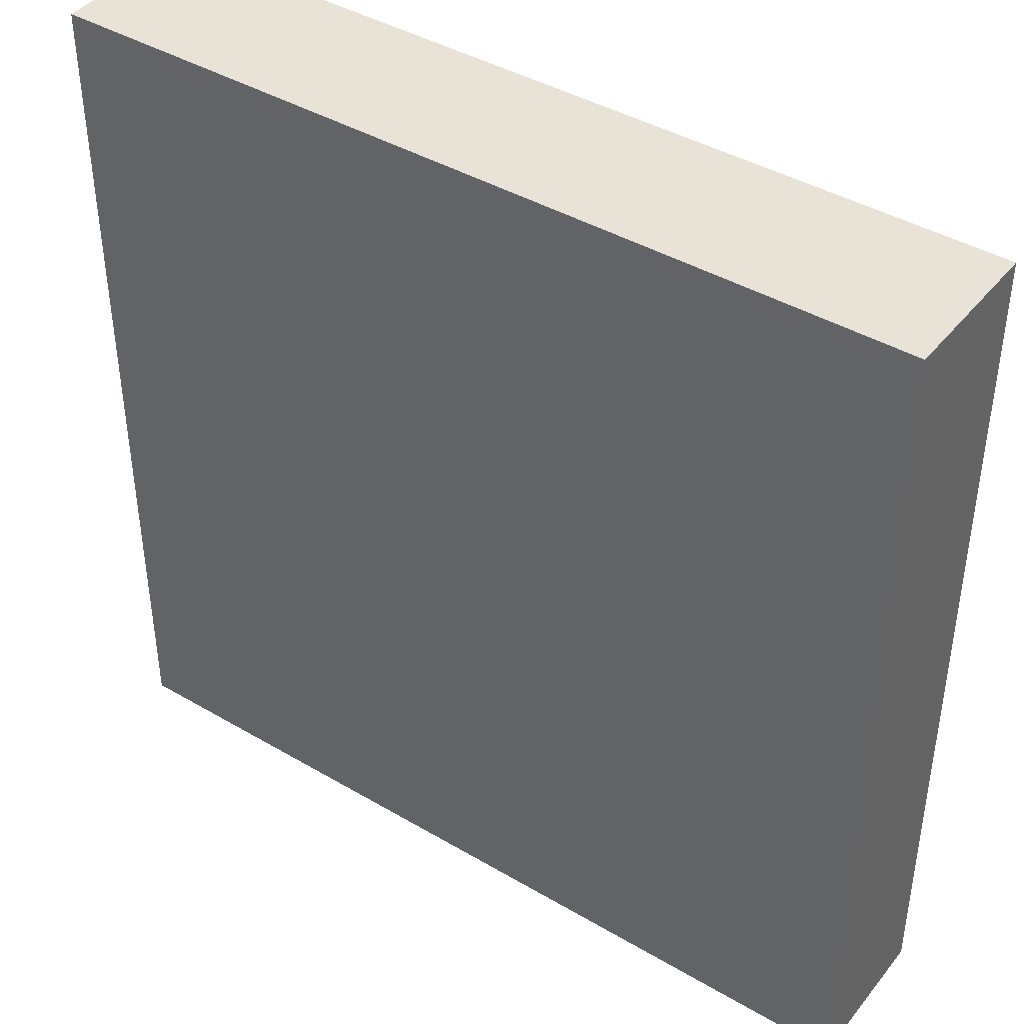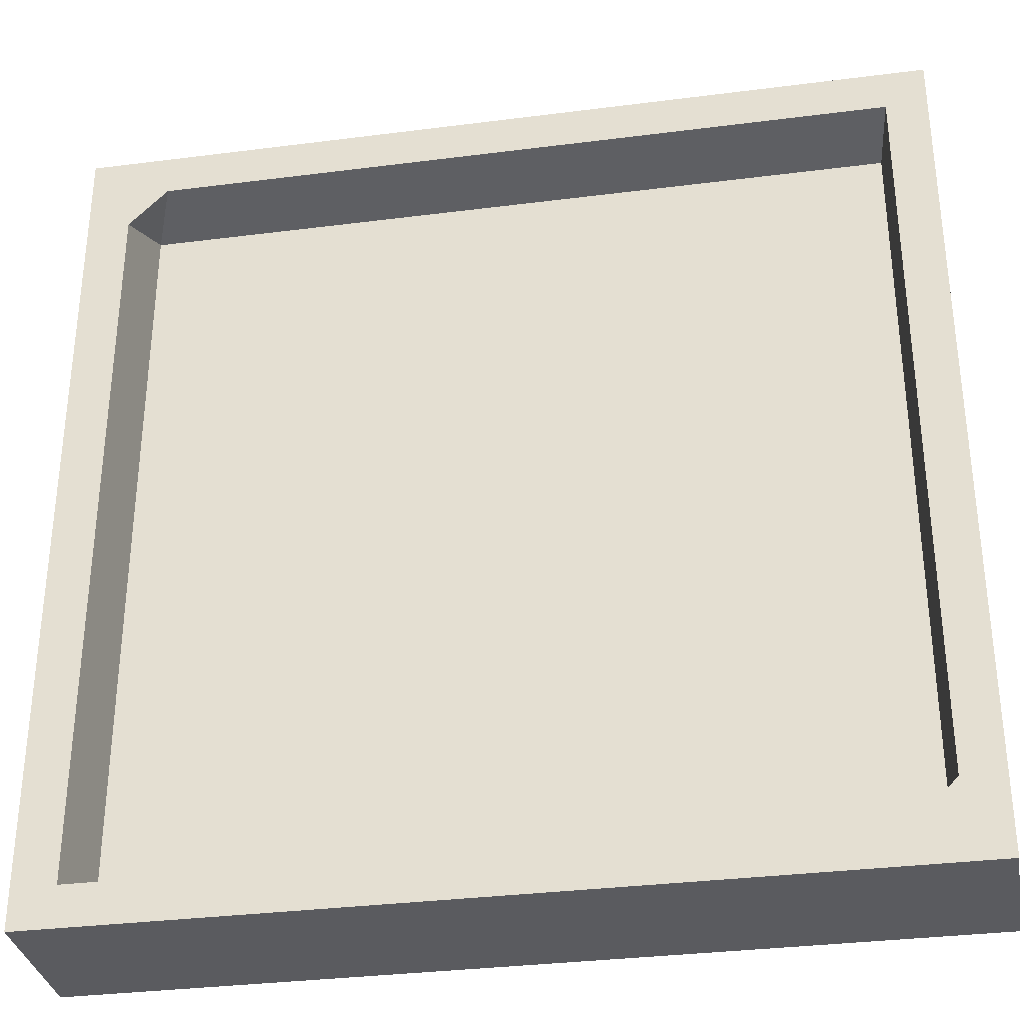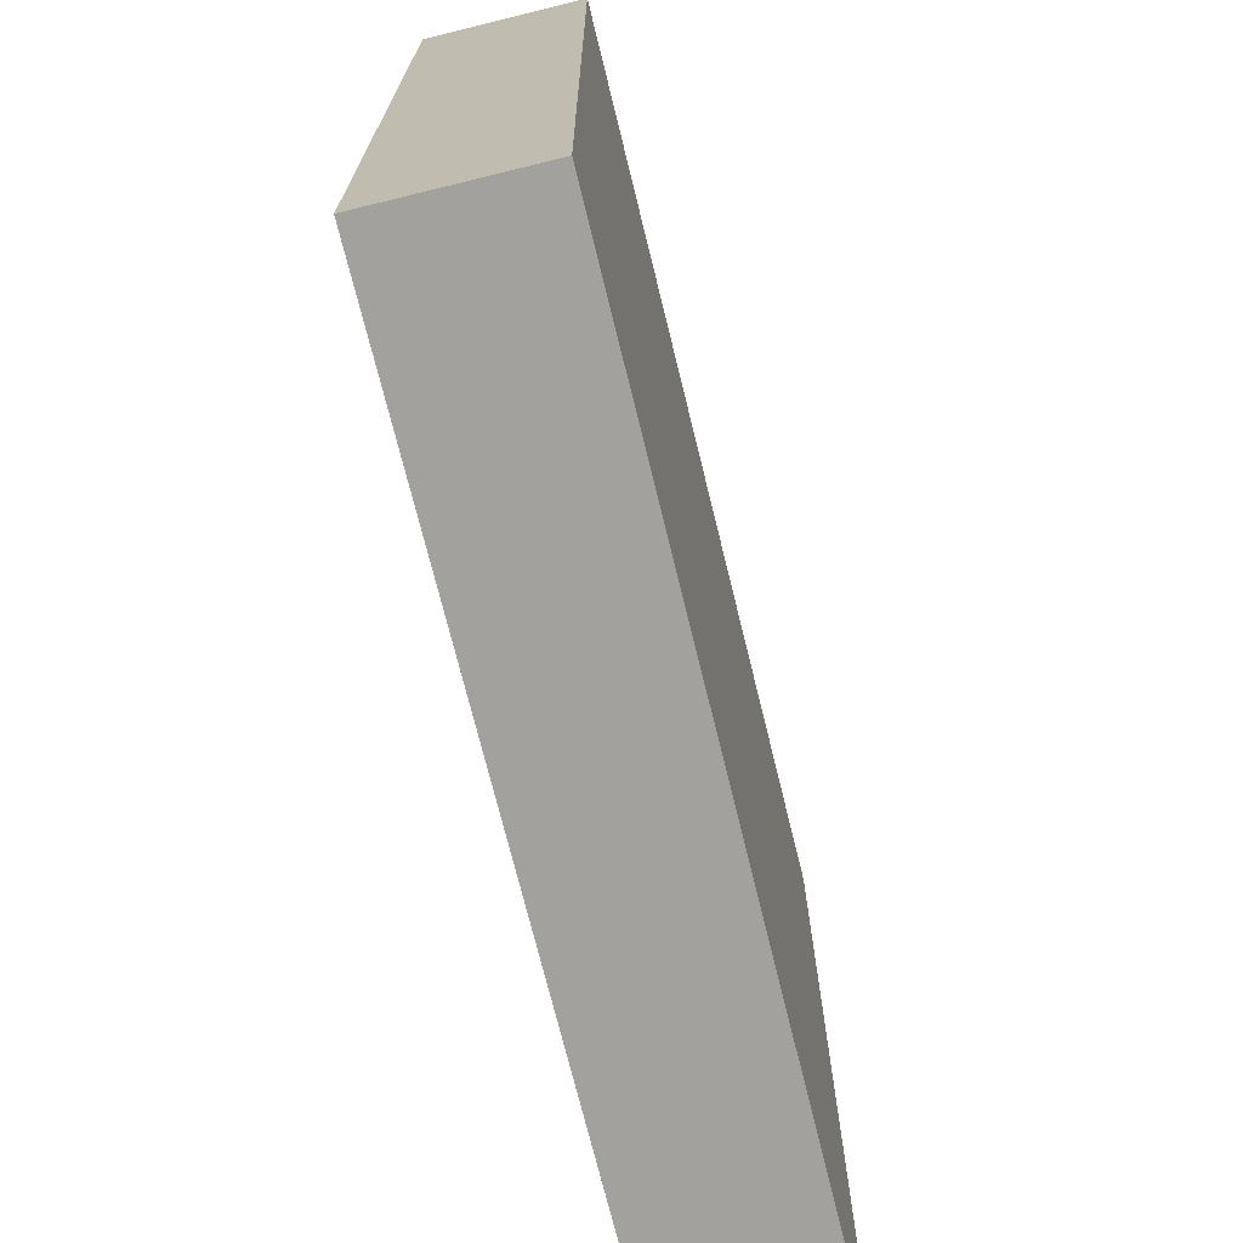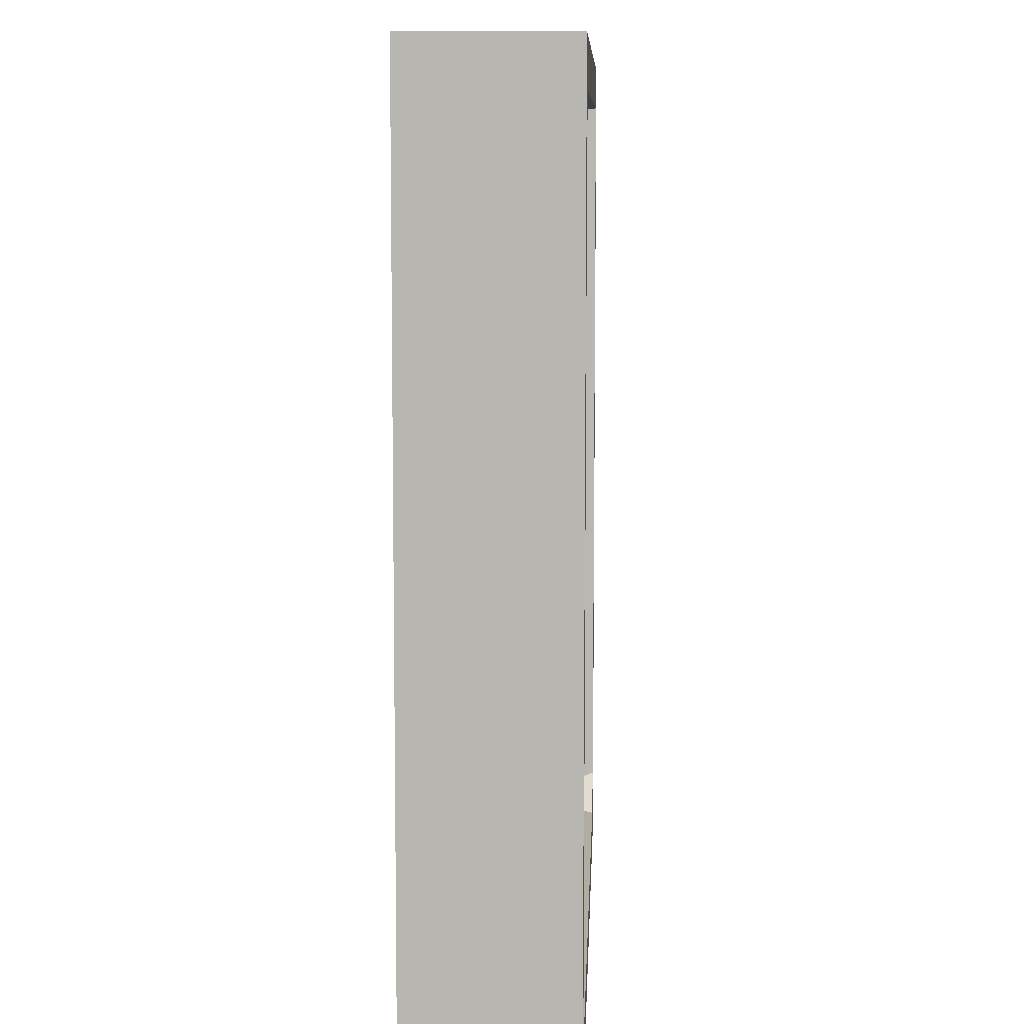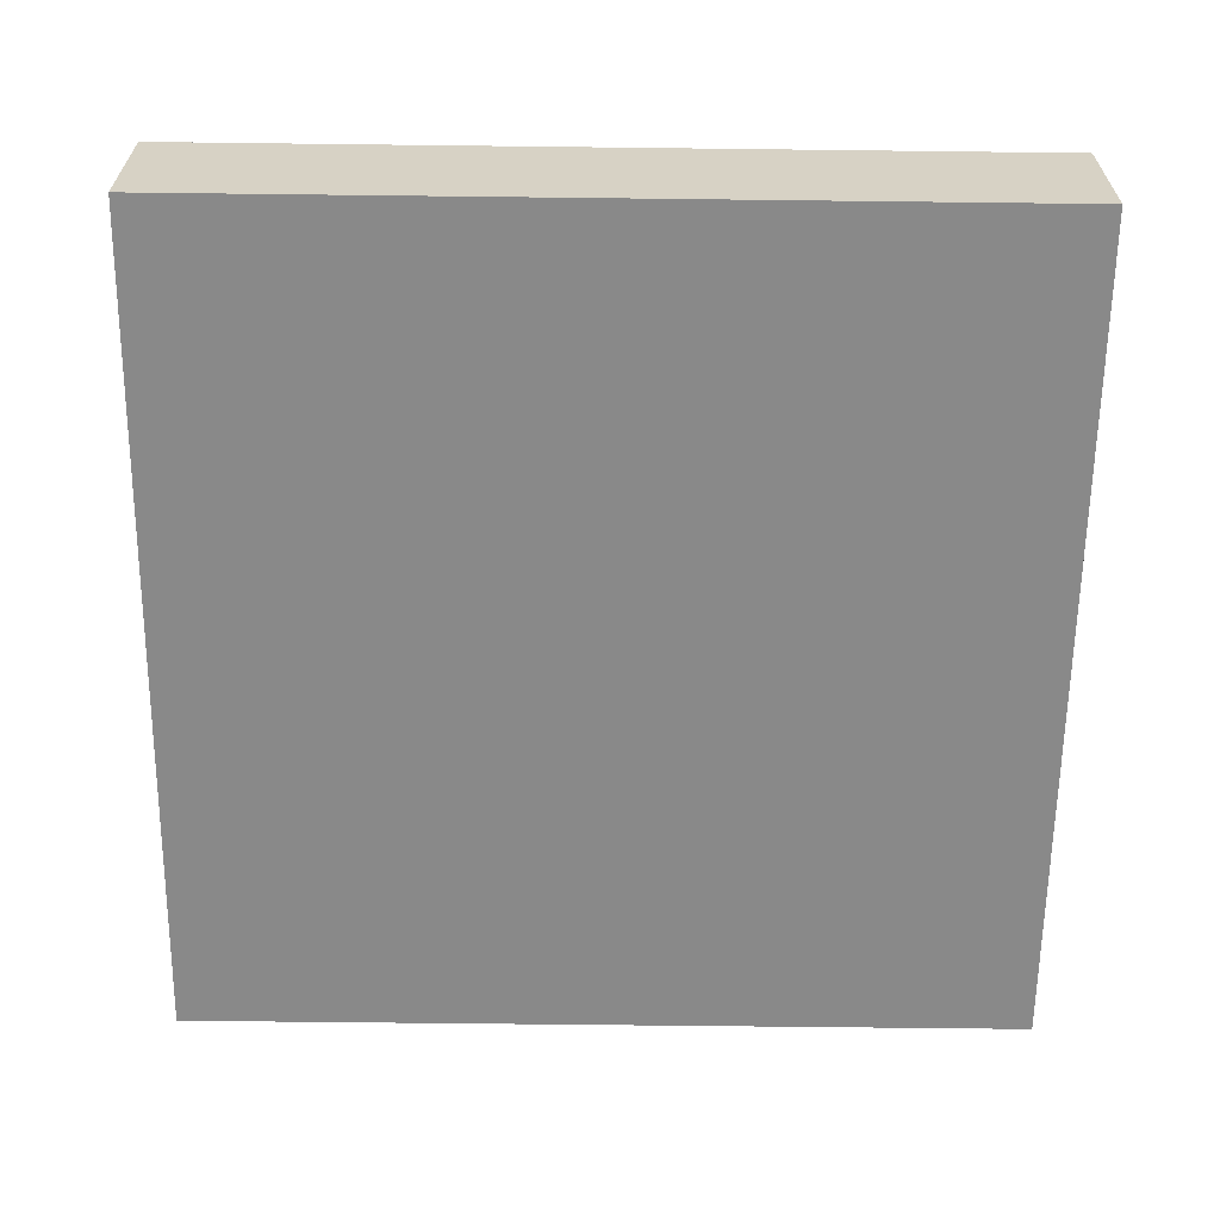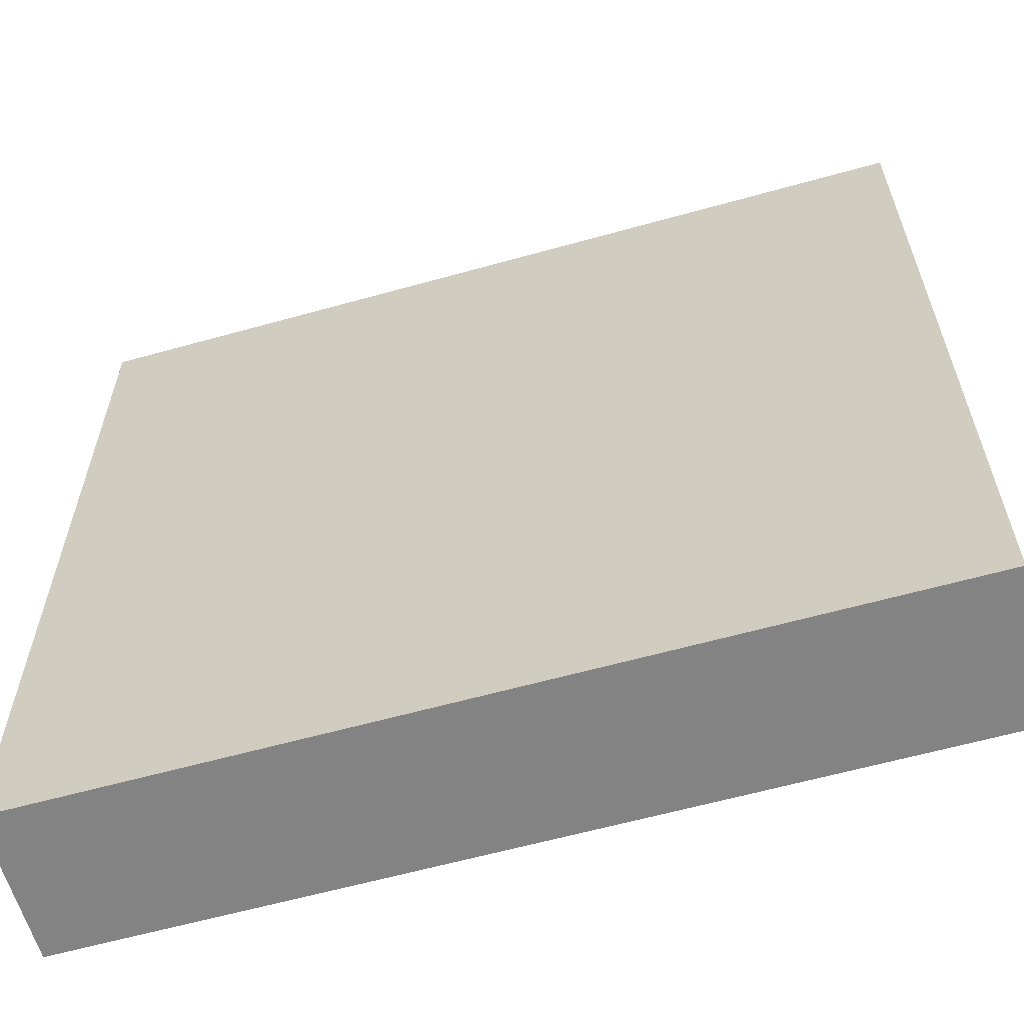
<metadata>
{"format":"obj","ext":"obj","renderer":"f3d","projection":"perspective","resolution":1024,"background":"white","views":[{"elev":41.9,"azim":35.3,"up":"+Z"},{"elev":-33.0,"azim":-170.0,"up":"+Z"},{"elev":-72.1,"azim":-76.2,"up":"+Z"},{"elev":8.2,"azim":92.4,"up":"+Z"},{"elev":-63.0,"azim":179.3,"up":"+Y"},{"elev":-61.2,"azim":15.9,"up":"+Z"}]}
</metadata>
<code>
o StaticTable_Cube
v -6.052 -1.052 6.052
v -6.052 -1.052 -6.052
v 6.052 -1.052 -6.052
v 6.052 -1.052 6.052
v -6.052 1.052 6.052
v -6.052 1.052 -6.052
v 6.052 1.052 -6.052
v 6.052 1.052 6.052
v 5.447 1.052 -6.052
v 5.447 -1.052 -6.052
v 5.447 1.052 6.052
v 5.447 -1.052 6.052
v -5.477 -1.052 -6.052
v -5.477 1.052 6.052
v -5.477 1.052 -6.052
v -5.477 -1.052 6.052
v -6.052 1.052 5.447
v -6.052 -1.052 5.447
v 6.052 1.052 5.447
v 6.052 -1.052 5.447
v 5.447 -1.052 5.447
v 5.447 1.052 5.447
v -5.477 1.052 5.447
v -5.477 -1.052 5.447
v -6.052 1.052 -5.477
v 6.052 -1.052 -5.477
v -6.052 -1.052 -5.477
v 6.052 1.052 -5.477
v 5.447 -1.052 -5.477
v 5.447 1.052 -5.477
v -5.477 1.052 -5.477
v -5.477 -1.052 -5.477
v -6.052 1.052 4.901
v 6.052 -1.052 4.901
v -6.052 -1.052 4.901
v 6.052 1.052 4.901
v 5.447 -1.052 4.901
v 5.447 1.052 4.901
v -5.477 1.052 4.901
v -5.477 -1.052 4.901
v -6.052 1.052 -4.958
v 6.052 -1.052 -4.958
v -6.052 -1.052 -4.958
v 6.052 1.052 -4.958
v 5.447 -1.052 -4.958
v 5.447 1.052 -4.958
v -5.477 1.052 -4.958
v -5.477 -1.052 -4.958
v 4.901 -1.052 -6.052
v 4.901 1.052 6.052
v 4.901 1.052 -6.052
v 4.901 -1.052 6.052
v 4.901 -1.052 5.447
v 4.901 1.052 5.447
v 4.901 -1.052 -5.477
v 4.901 1.052 -5.477
v 4.901 -1.052 4.901
v 5.295 0.05226 5.295
v 4.901 -1.052 -4.958
v 5.295 0.05226 -5.353
v -4.958 1.052 5.447
v -4.958 1.052 -5.477
v -5.353 0.05226 5.295
v -5.353 0.05226 -5.353
v -4.958 -1.052 -6.052
v -4.958 1.052 6.052
v -4.958 1.052 -6.052
v -4.958 -1.052 6.052
v -4.958 -1.052 5.447
v -4.958 -1.052 -5.477
v -4.958 -1.052 4.901
v -4.958 -1.052 -4.958
f 6 2 27
f 7 3 10
f 8 4 20
f 5 1 16
f 10 3 26
f 15 6 25
f 9 10 49
f 11 12 4
f 49 10 29
f 7 9 30
f 14 16 68
f 67 15 31
f 15 13 2
f 2 13 32
f 17 18 1
f 19 20 34
f 21 20 4
f 23 17 5
f 53 21 12
f 19 22 11
f 61 23 14
f 18 24 16
f 25 27 43
f 29 26 42
f 31 25 41
f 55 29 45
f 28 30 46
f 62 31 47
f 27 32 48
f 28 26 3
f 44 36 34
f 33 35 18
f 37 34 20
f 39 33 17
f 57 37 21
f 36 38 22
f 63 39 23
f 35 40 24
f 33 41 43
f 45 42 34
f 47 41 33
f 59 45 37
f 44 46 38
f 63 64 47
f 43 48 40
f 44 42 26
f 67 51 49
f 65 49 55
f 50 52 12
f 9 51 56
f 69 53 52
f 22 54 50
f 70 55 59
f 30 56 60
f 71 57 53
f 38 58 54
f 72 59 57
f 46 60 58
f 50 66 68
f 51 67 62
f 54 61 66
f 56 62 64
f 58 63 61
f 60 64 63
f 67 65 13
f 13 65 70
f 24 69 68
f 32 70 72
f 40 71 69
f 48 72 71
f 25 6 27
f 9 7 10
f 19 8 20
f 14 5 16
f 29 10 26
f 31 15 25
f 51 9 49
f 8 11 4
f 55 49 29
f 28 7 30
f 66 14 68
f 62 67 31
f 6 15 2
f 27 2 32
f 5 17 1
f 36 19 34
f 12 21 4
f 14 23 5
f 52 53 12
f 8 19 11
f 66 61 14
f 1 18 16
f 41 25 43
f 45 29 42
f 47 31 41
f 59 55 45
f 44 28 46
f 64 62 47
f 43 27 48
f 7 28 3
f 42 44 34
f 17 33 18
f 21 37 20
f 23 39 17
f 53 57 21
f 19 36 22
f 61 63 23
f 18 35 24
f 35 33 43
f 37 45 34
f 39 47 33
f 57 59 37
f 36 44 38
f 39 63 47
f 35 43 40
f 28 44 26
f 65 67 49
f 70 65 55
f 11 50 12
f 30 9 56
f 68 69 52
f 11 22 50
f 72 70 59
f 46 30 60
f 69 71 53
f 22 38 54
f 71 72 57
f 38 46 58
f 52 50 68
f 56 51 62
f 50 54 66
f 60 56 64
f 54 58 61
f 58 60 63
f 15 67 13
f 32 13 70
f 16 24 68
f 48 32 72
f 24 40 69
f 40 48 71

</code>
